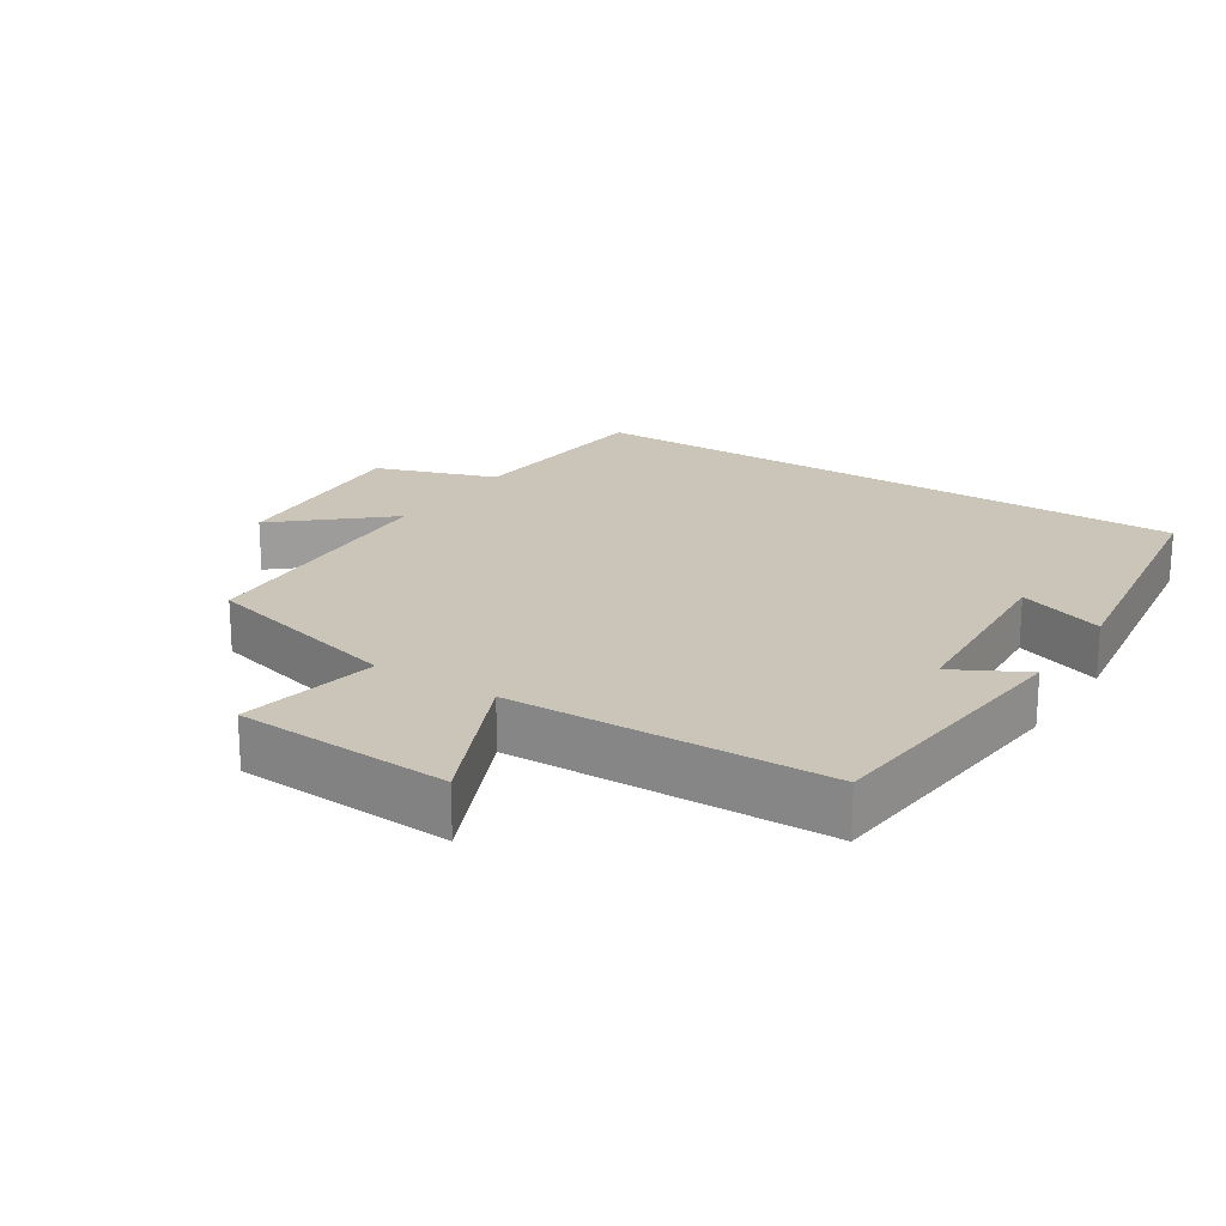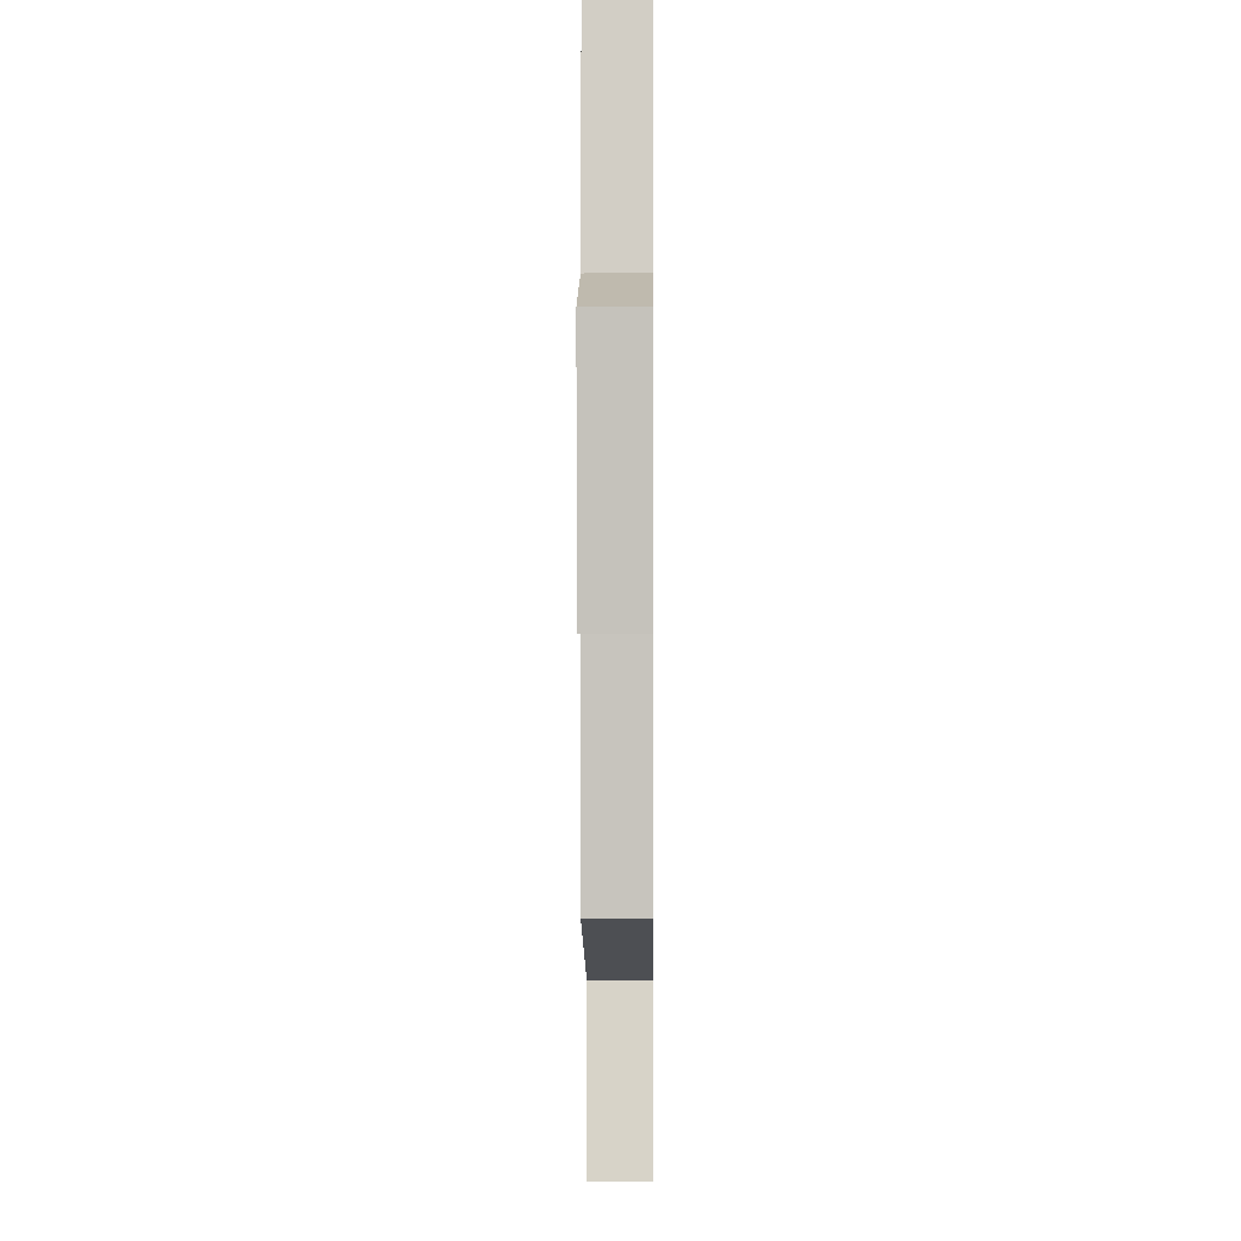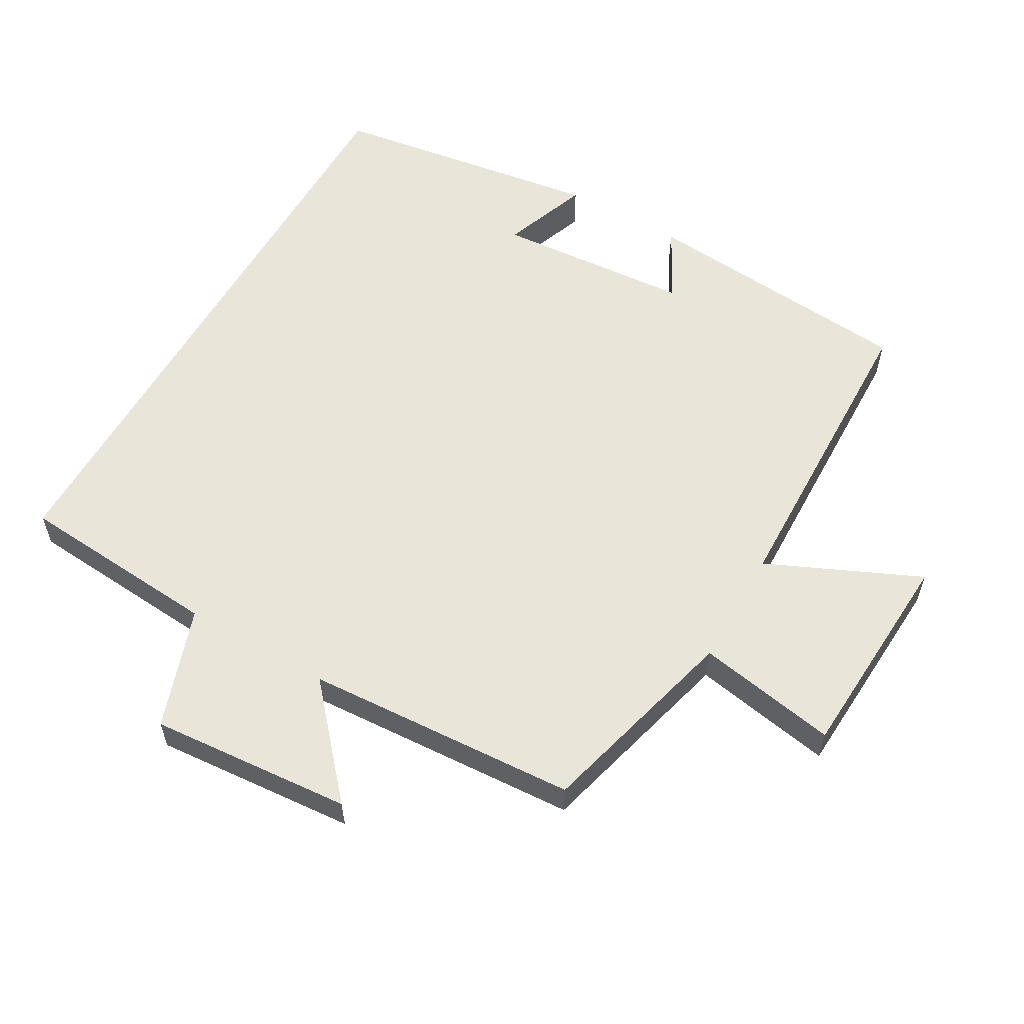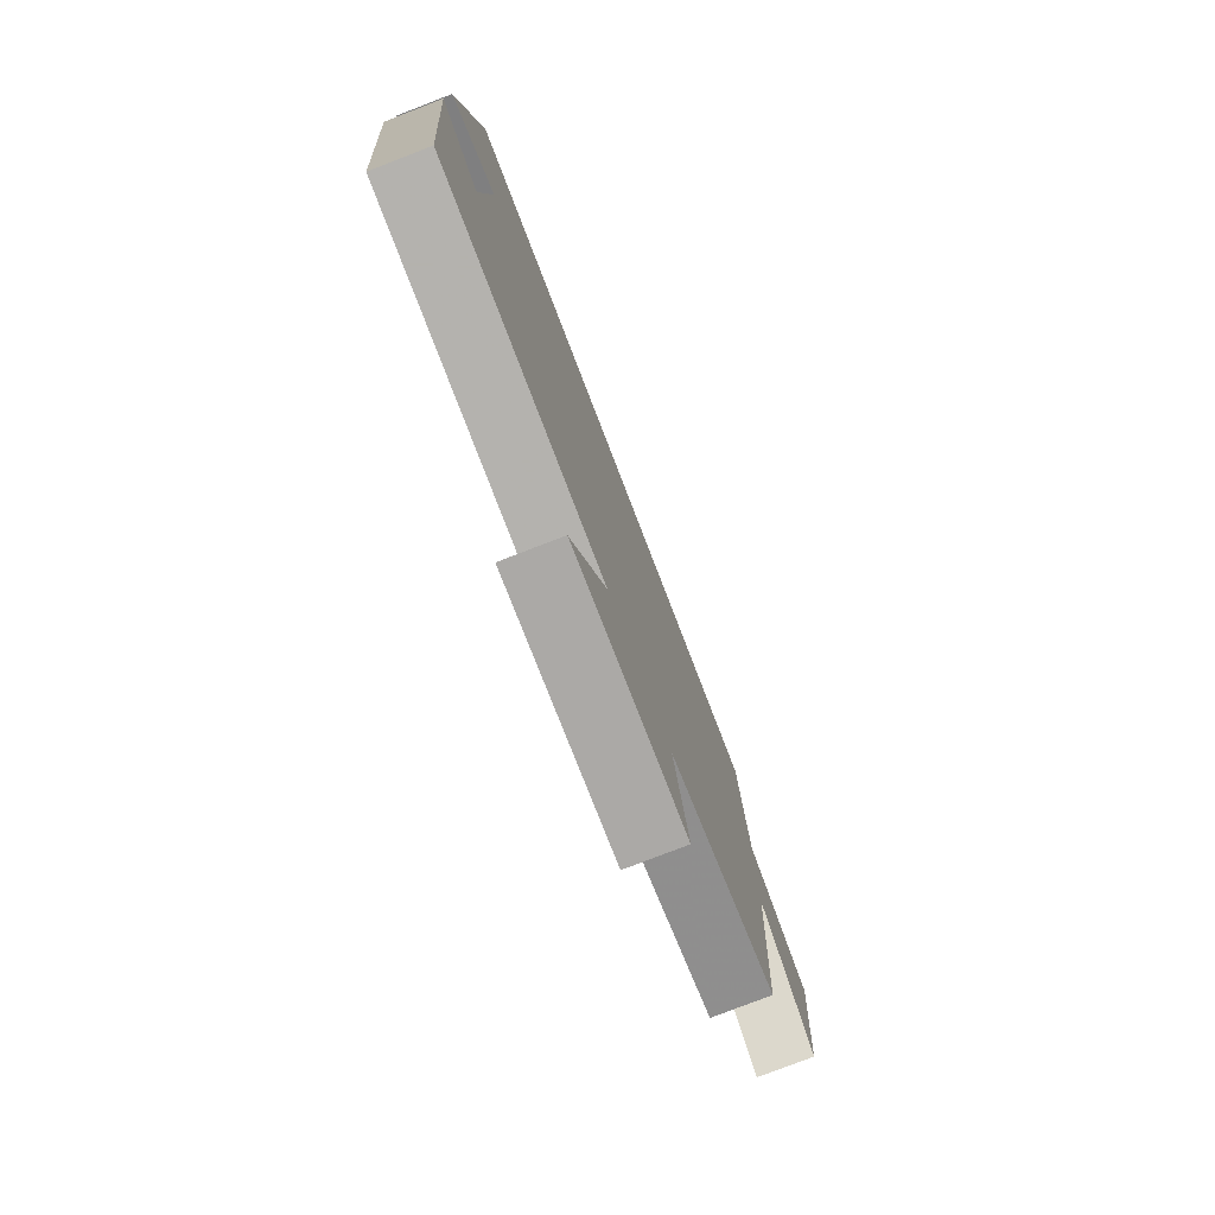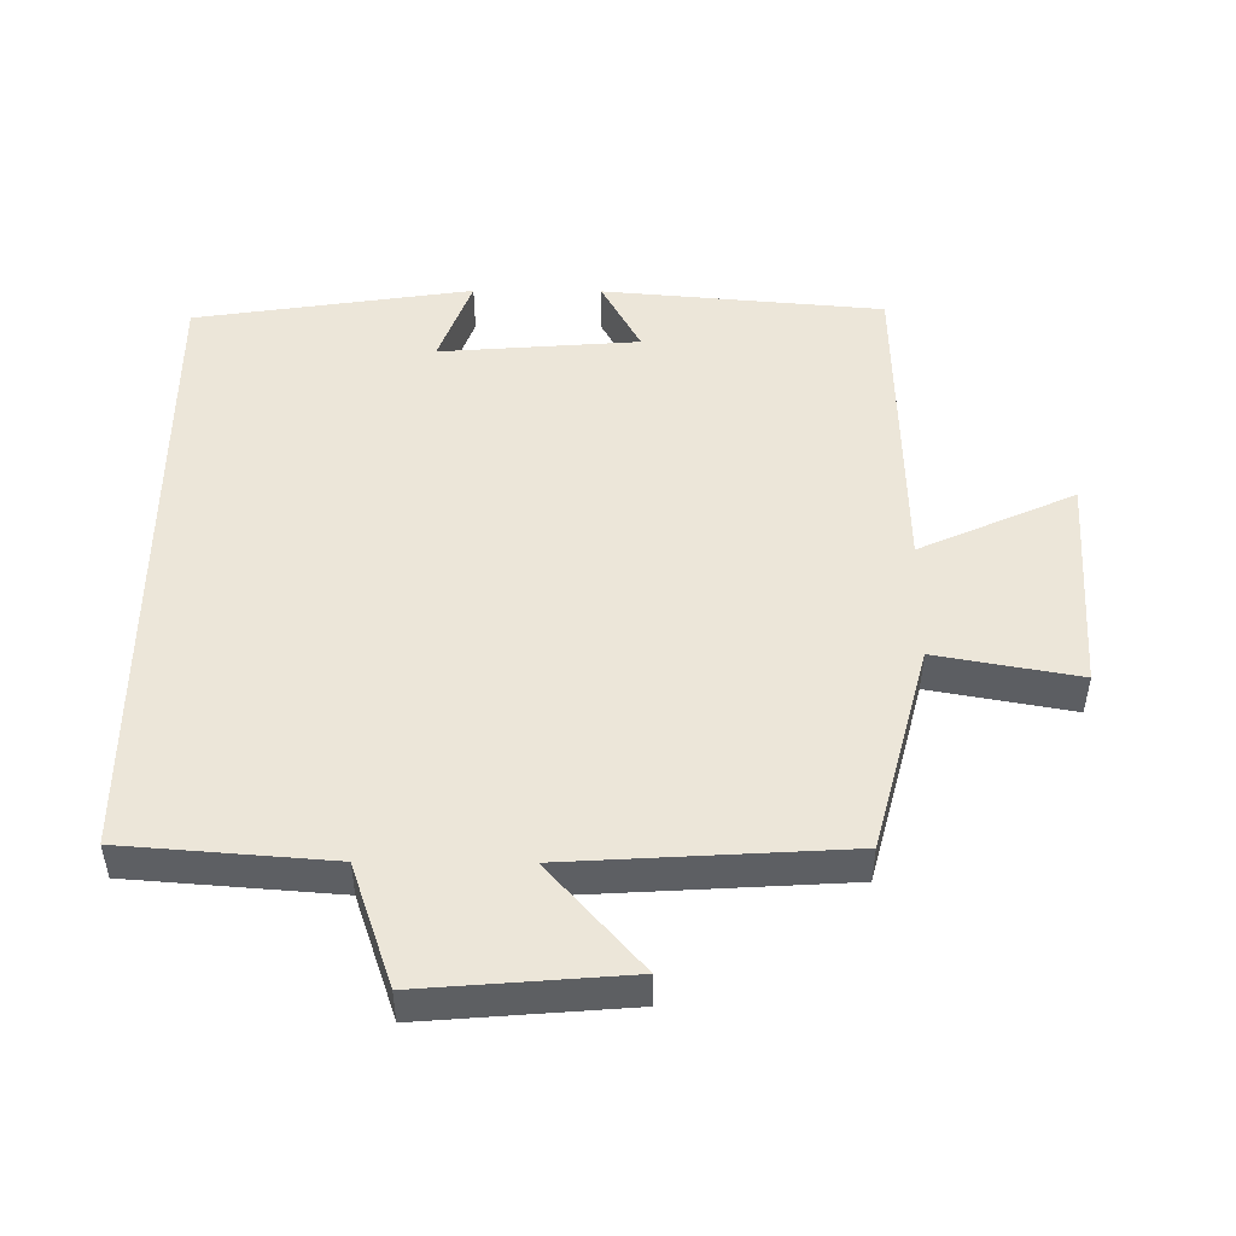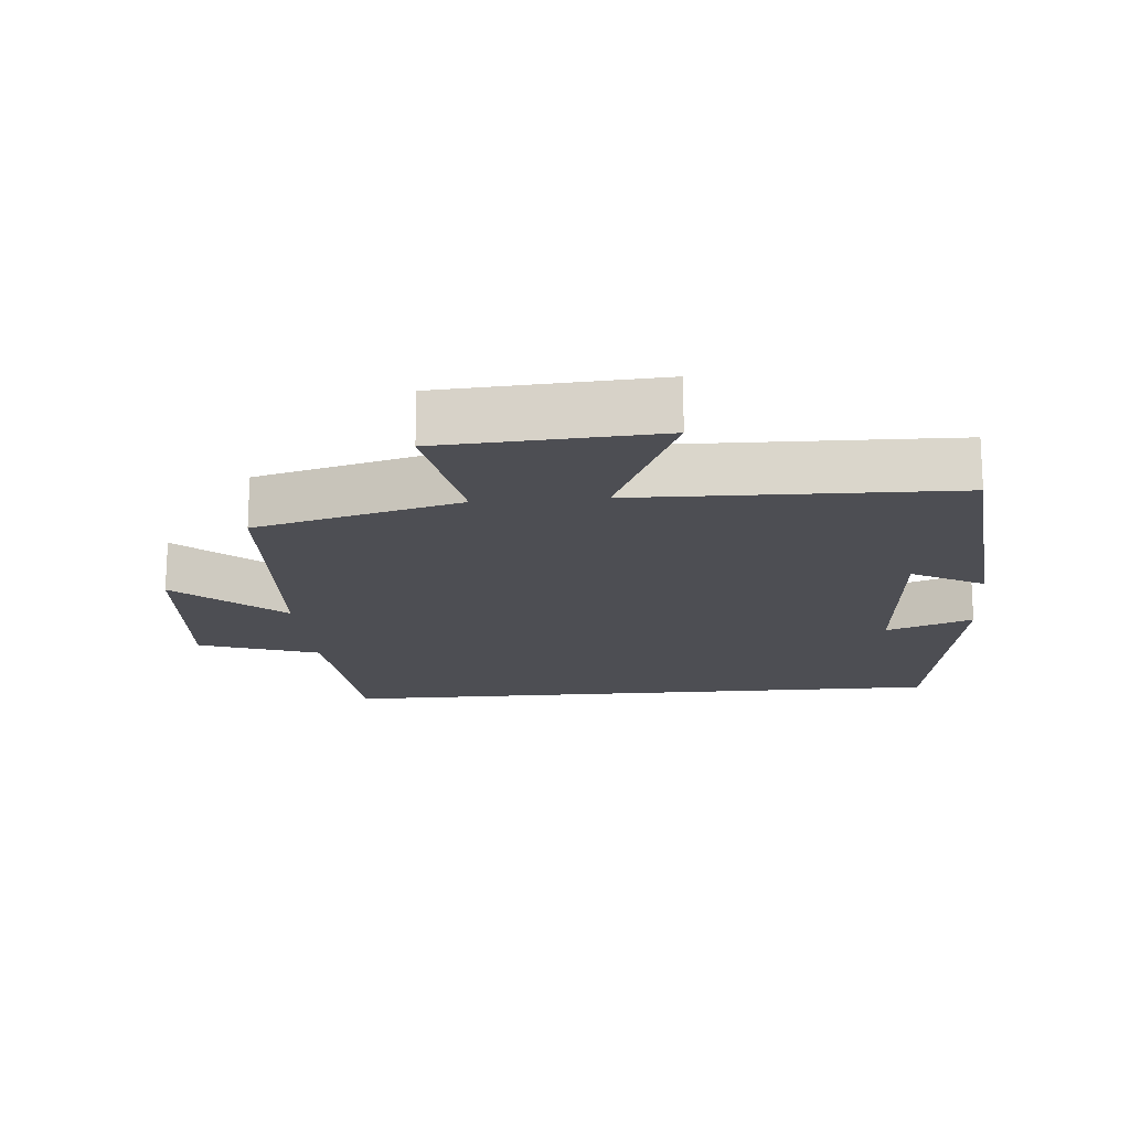
<metadata>
{"format":"obj","ext":"obj","renderer":"f3d","projection":"perspective","resolution":1024,"background":"white","views":[{"elev":20.3,"azim":-146.9,"up":"+Y"},{"elev":-3.2,"azim":90.5,"up":"+Z"},{"elev":58.0,"azim":119.8,"up":"+Y"},{"elev":-78.5,"azim":-68.9,"up":"+Z"},{"elev":49.4,"azim":90.4,"up":"+Y"},{"elev":-17.3,"azim":-175.0,"up":"+Y"}]}
</metadata>
<code>
v 0.477 0.07 0.5
v 0.5 0.07 0.201
v 0.677 0.07 0.14
v 0.653 0.07 -0.156
v 0.5 0.07 -0.021
v 0.476 0.07 -0.421
v 0.176 0.07 -0.5
v 0.213 0.07 -0.706
v -0.103 0.07 -0.724
v -0.002 0.07 -0.5
v -0.465 0.07 -0.489
v -0.5 0.07 -0.084
v -0.395 0.07 -0.141
v -0.373 0.07 0.147
v -0.5 0.07 0.1
v -0.44 0.07 0.5
v 0.477 0 0.5
v 0.5 0 0.201
v 0.677 0 0.14
v 0.653 0 -0.156
v 0.5 0 -0.021
v 0.476 0 -0.421
v 0.176 0 -0.5
v 0.213 0 -0.706
v -0.103 0 -0.724
v -0.002 0 -0.5
v -0.465 0 -0.489
v -0.5 0 -0.084
v -0.395 0 -0.141
v -0.373 0 0.147
v -0.5 0 0.1
v -0.44 0 0.5
f 14 15 16 1
f 13 14 1 2
f 10 11 12 13
f 10 13 2
f 7 8 9 10
f 7 10 2
f 6 7 2
f 5 6 2
f 2 3 4 5
f 17 32 31 30
f 18 17 30 29
f 29 28 27 26
f 18 29 26
f 26 25 24 23
f 18 26 23
f 18 23 22
f 18 22 21
f 21 20 19 18
f 1 17 18 2
f 2 18 19 3
f 3 19 20 4
f 4 20 21 5
f 5 21 22 6
f 6 22 23 7
f 7 23 24 8
f 8 24 25 9
f 9 25 26 10
f 10 26 27 11
f 11 27 28 12
f 12 28 29 13
f 13 29 30 14
f 14 30 31 15
f 15 31 32 16
f 16 32 17 1

</code>
